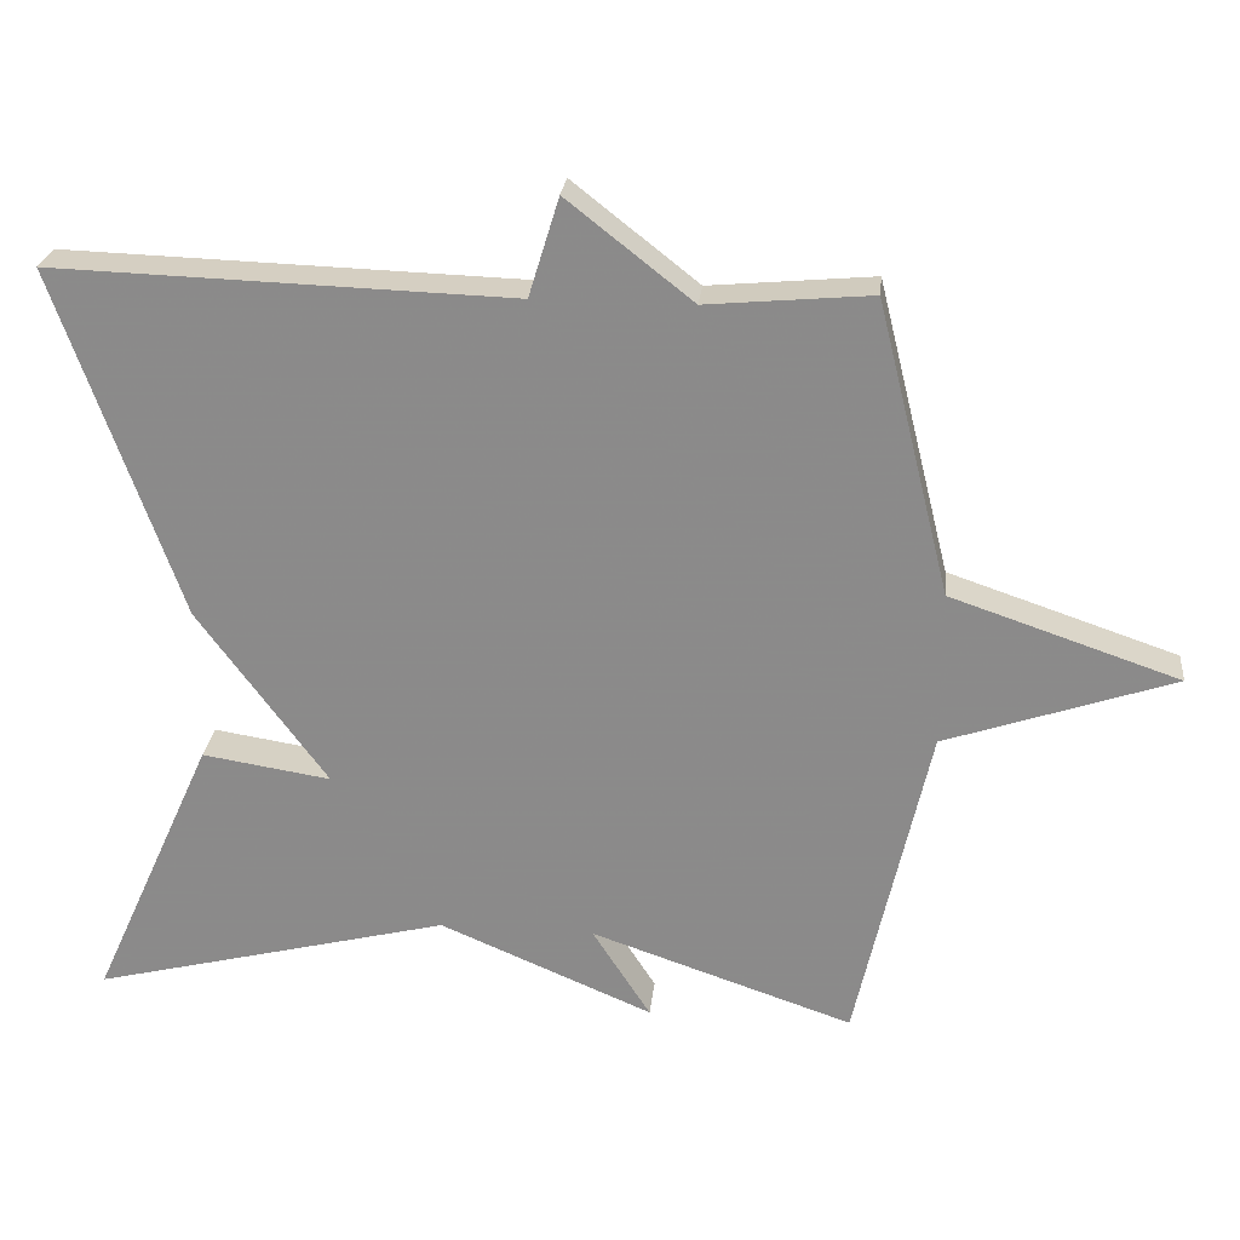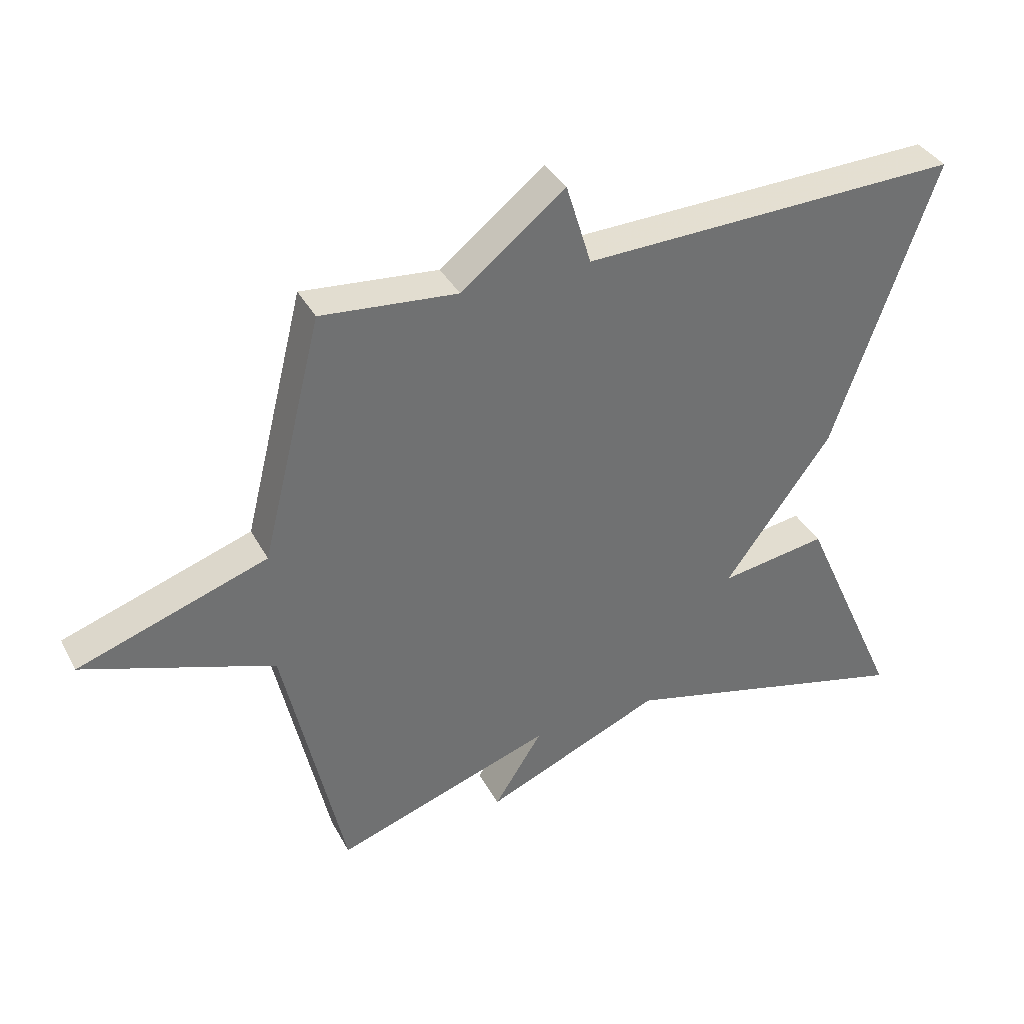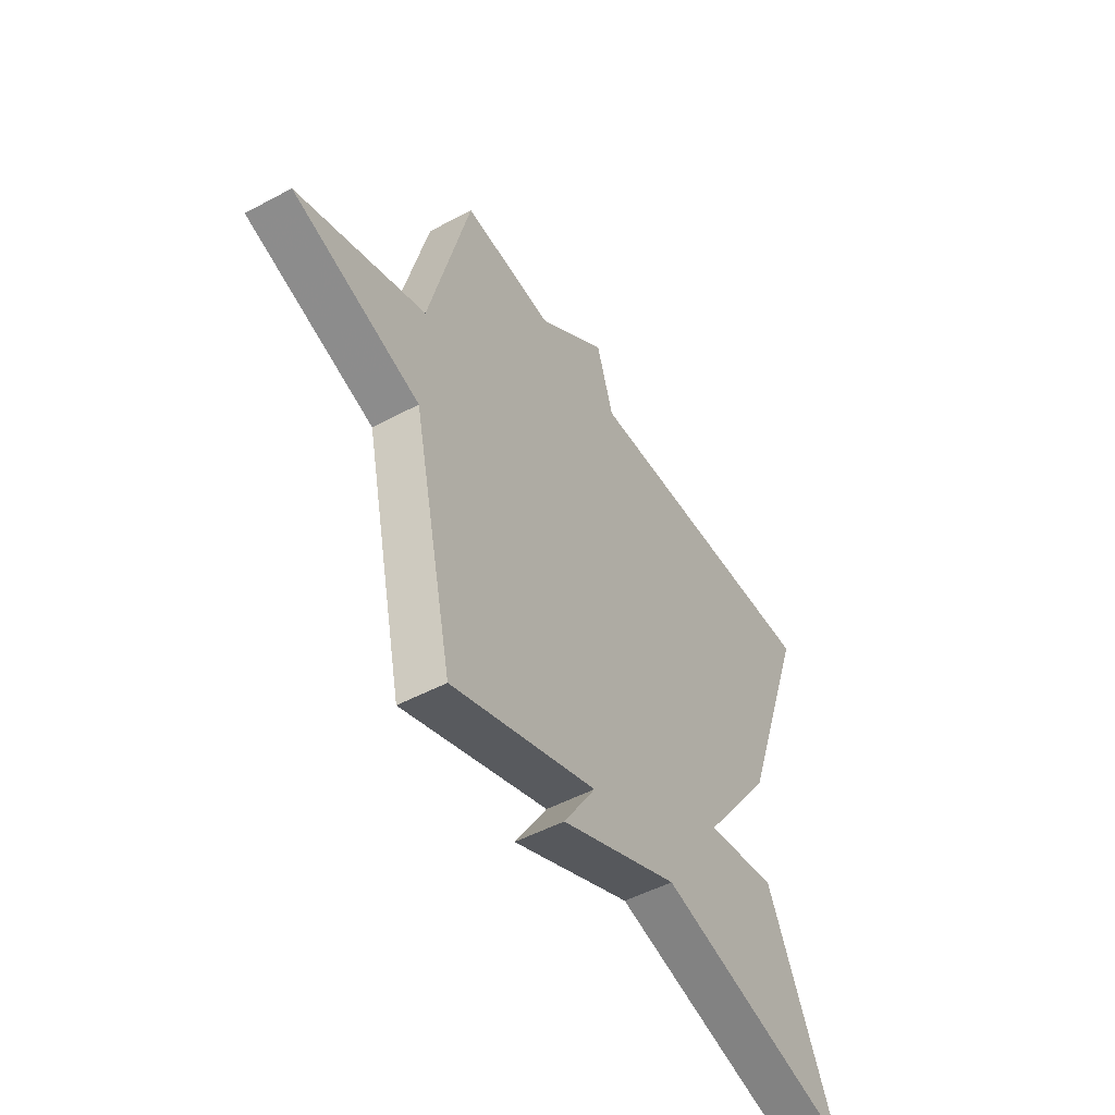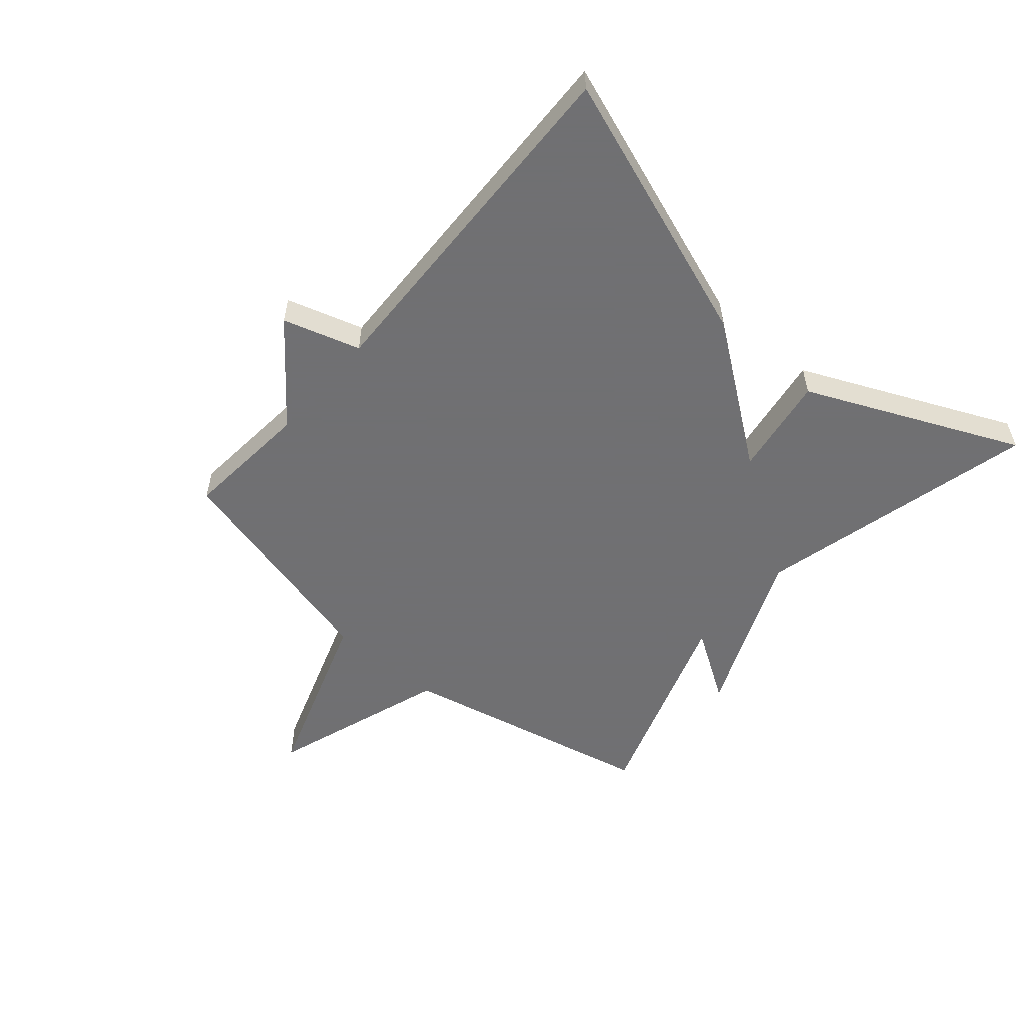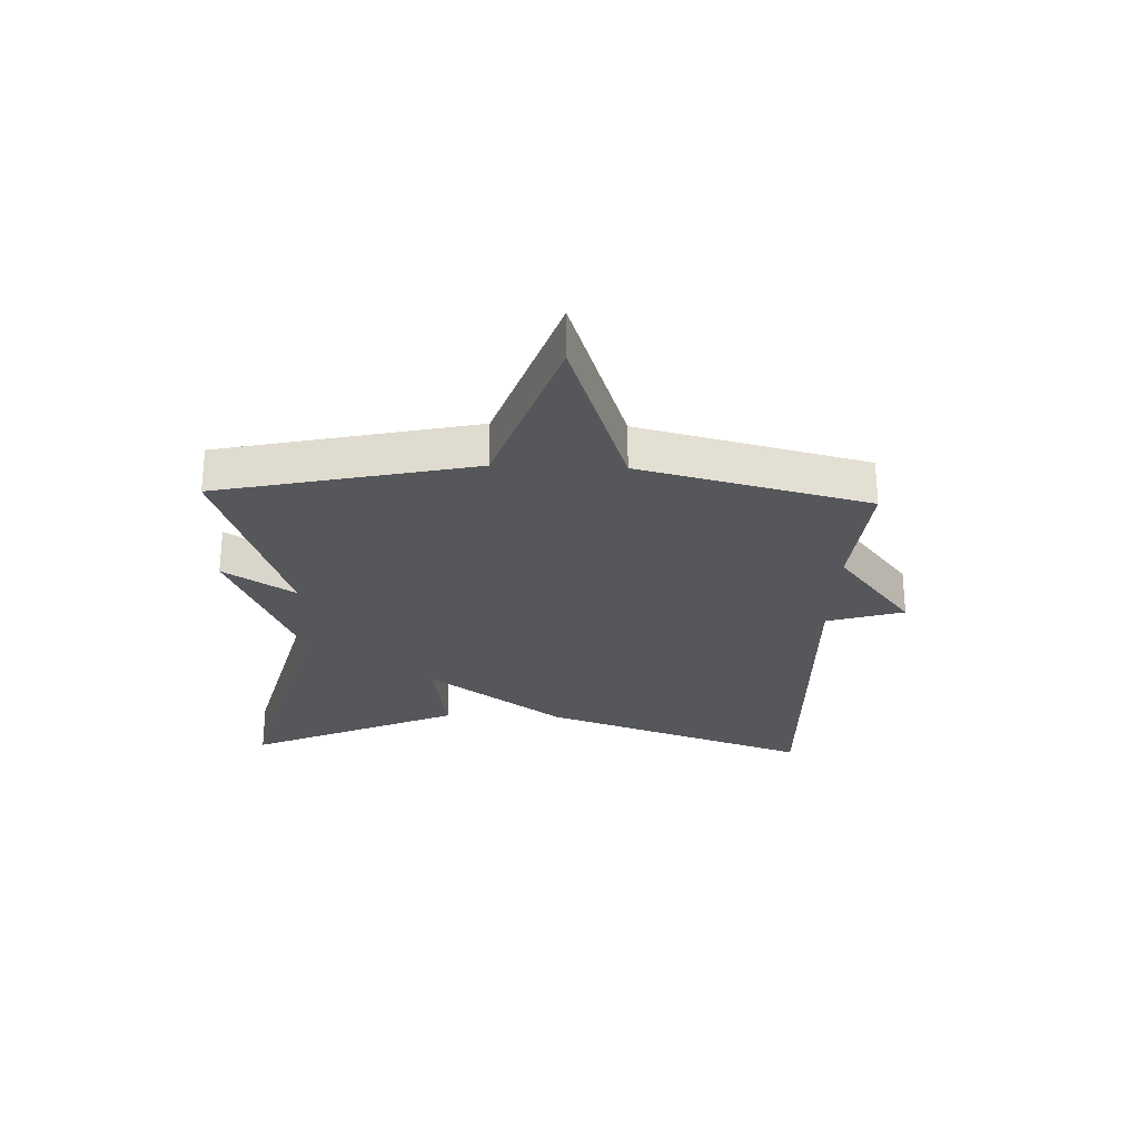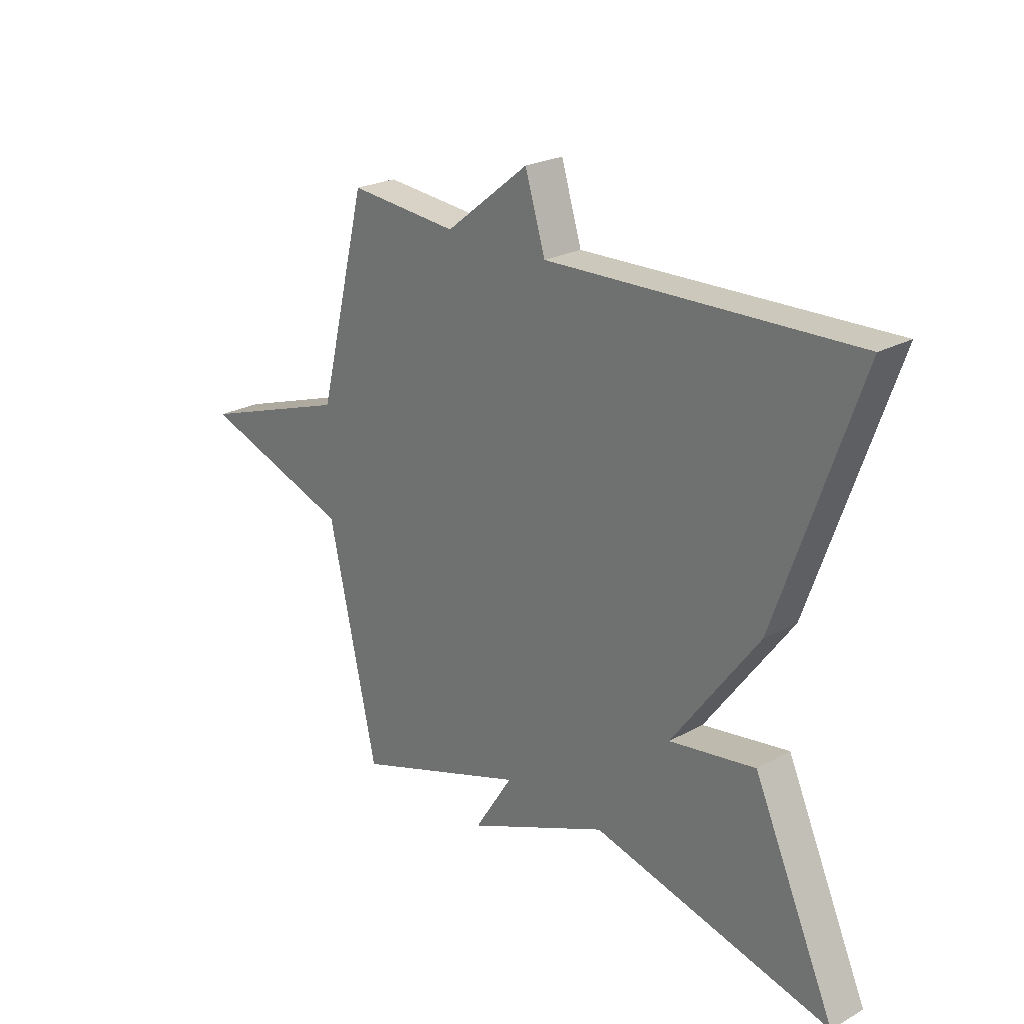
<metadata>
{"format":"obj","ext":"obj","renderer":"f3d","projection":"perspective","resolution":1024,"background":"white","views":[{"elev":25.4,"azim":-174.0,"up":"+Z"},{"elev":36.7,"azim":-25.3,"up":"+Z"},{"elev":-49.7,"azim":-59.4,"up":"+Z"},{"elev":-55.0,"azim":49.3,"up":"+Y"},{"elev":-26.5,"azim":-92.2,"up":"+Y"},{"elev":23.7,"azim":47.4,"up":"+Z"}]}
</metadata>
<code>
v -0.5 0.07 -0.5
v -0.594 0.07 -0.078
v -0.888 0.07 0.022
v -0.594 0.07 0.122
v -0.5 0.07 0.5
v -0.289 0.07 0.481
v -0.128 0.07 0.608
v -0.089 0.07 0.481
v 0.5 0.07 0.5
v 0.342 0.07 0.051
v 0.176 0.07 -0.175
v 0.342 0.07 -0.149
v 0.5 0.07 -0.5
v 0.038 0.07 -0.385
v -0.237 0.07 -0.502
v -0.162 0.07 -0.385
v -0.5 0 -0.5
v -0.594 0 -0.078
v -0.888 0 0.022
v -0.594 0 0.122
v -0.5 0 0.5
v -0.289 0 0.481
v -0.128 0 0.608
v -0.089 0 0.481
v 0.5 0 0.5
v 0.342 0 0.051
v 0.176 0 -0.175
v 0.342 0 -0.149
v 0.5 0 -0.5
v 0.038 0 -0.385
v -0.237 0 -0.502
v -0.162 0 -0.385
f 14 15 16
f 11 12 13 14
f 11 14 16
f 16 1 2
f 11 16 2
f 10 11 2
f 9 10 2
f 8 9 2
f 6 7 8 2
f 4 5 6 2
f 2 3 4
f 32 31 30
f 30 29 28 27
f 32 30 27
f 18 17 32
f 18 32 27
f 18 27 26
f 18 26 25
f 18 25 24
f 18 24 23 22
f 18 22 21 20
f 20 19 18
f 1 17 18 2
f 2 18 19 3
f 3 19 20 4
f 4 20 21 5
f 5 21 22 6
f 6 22 23 7
f 7 23 24 8
f 8 24 25 9
f 9 25 26 10
f 10 26 27 11
f 11 27 28 12
f 12 28 29 13
f 13 29 30 14
f 14 30 31 15
f 15 31 32 16
f 16 32 17 1

</code>
